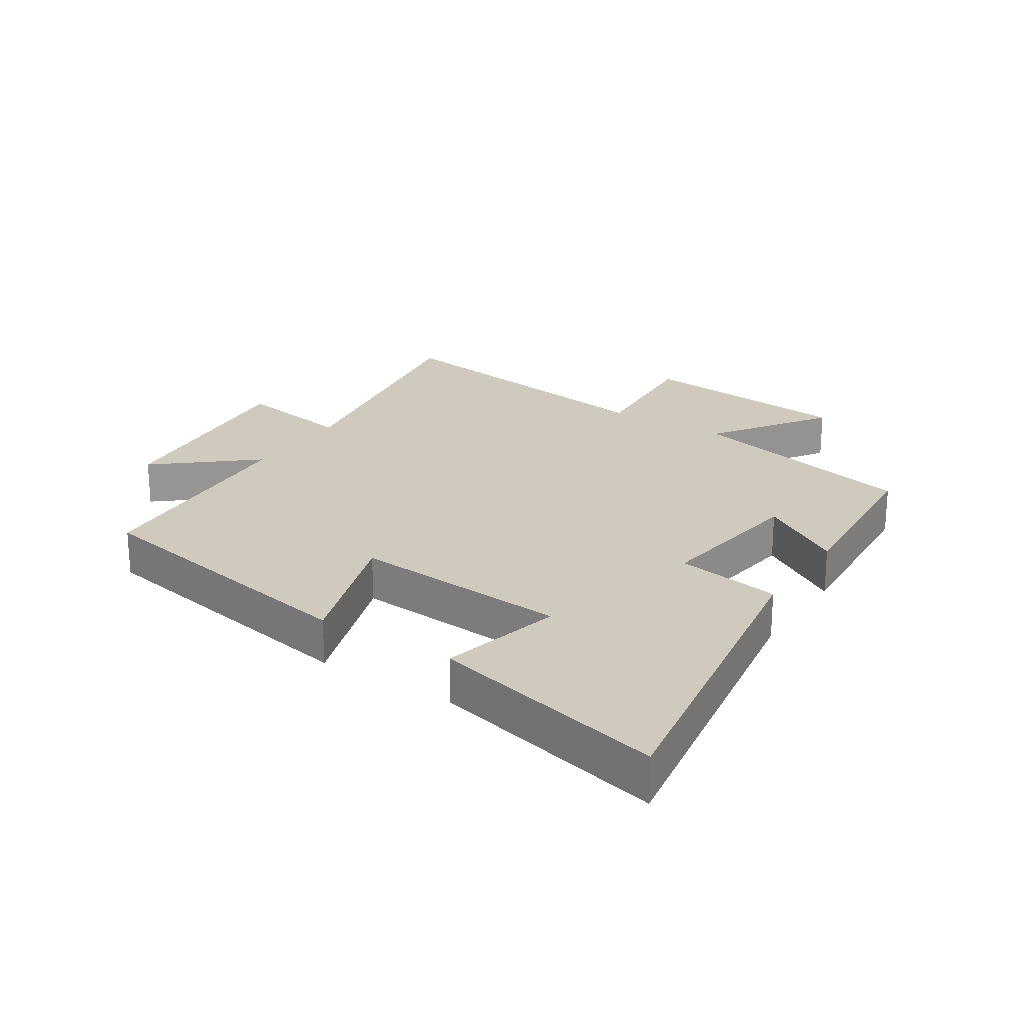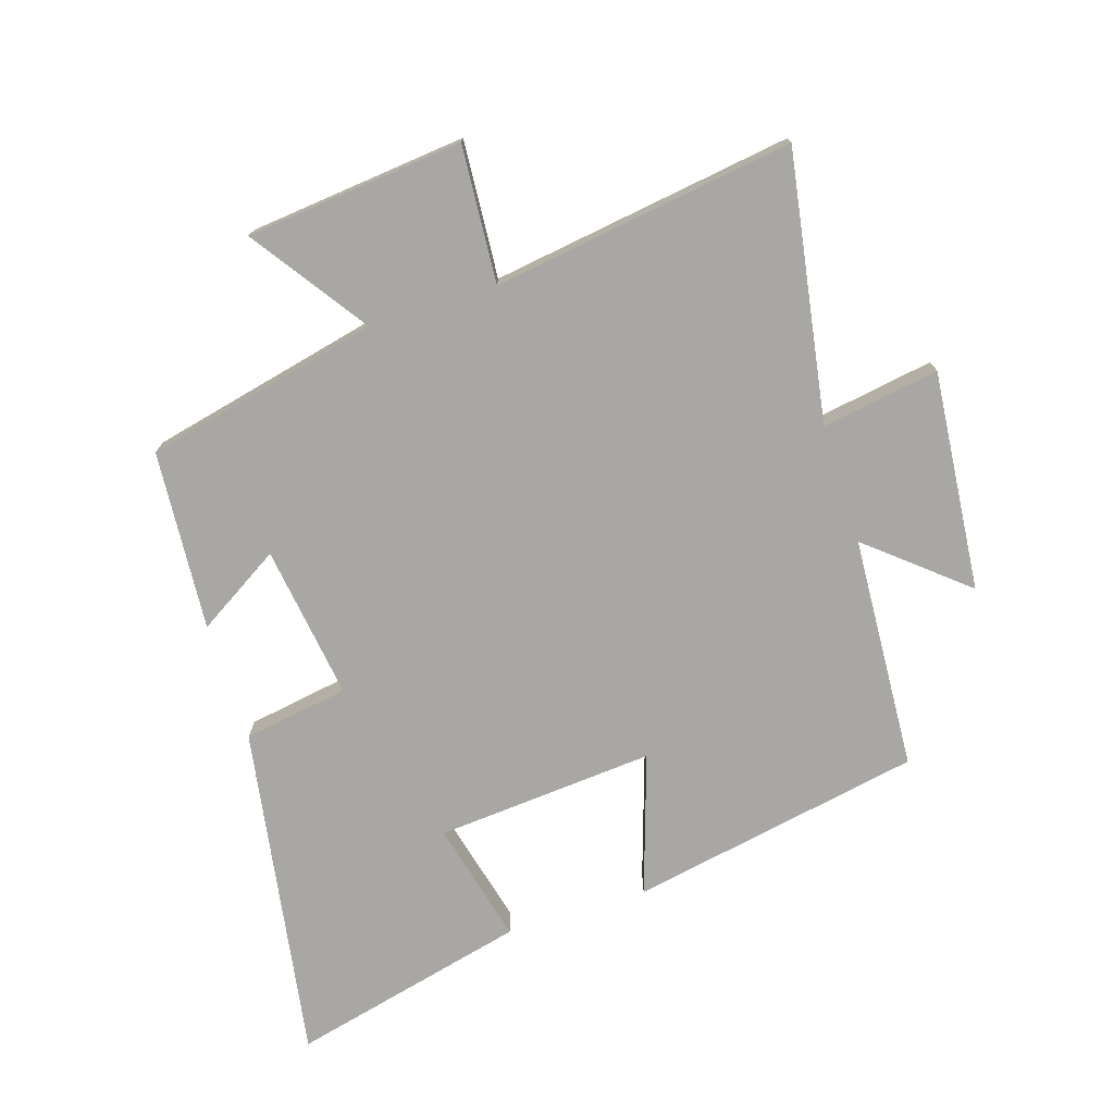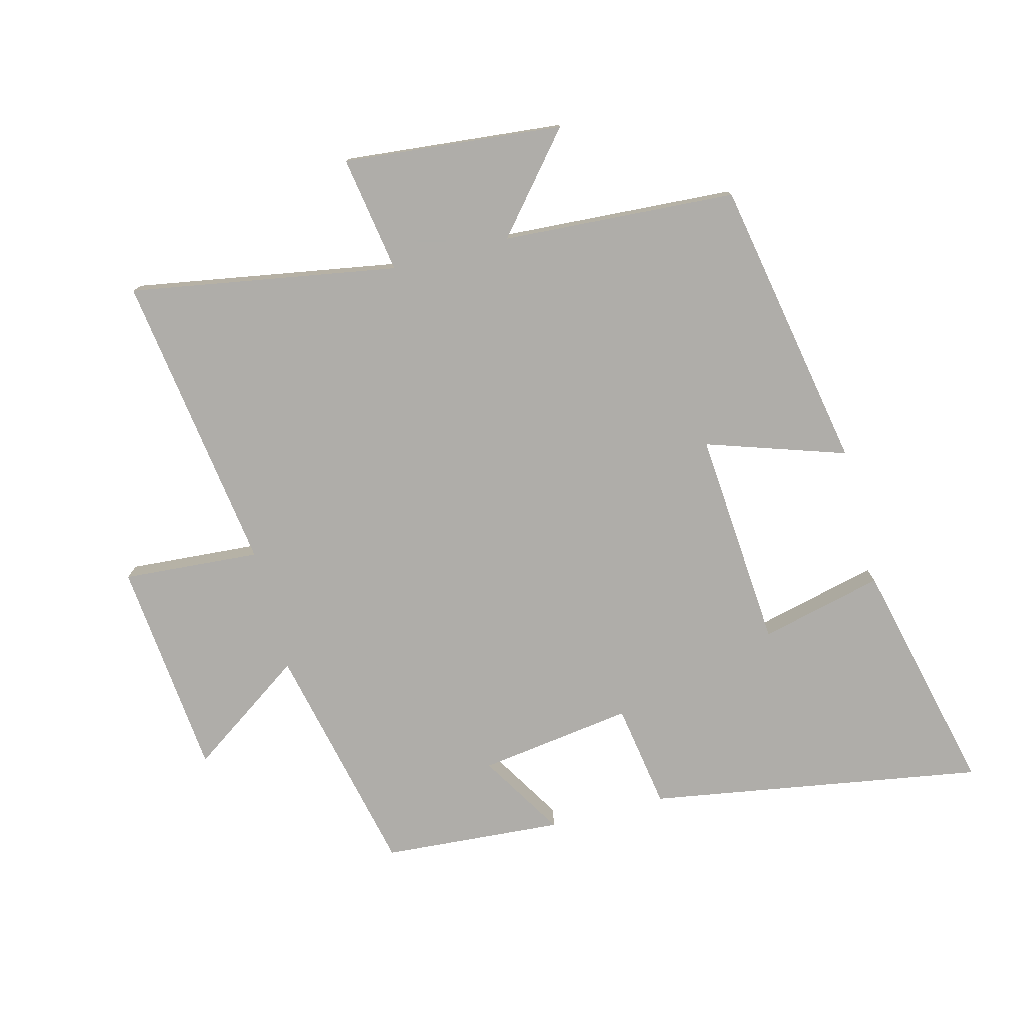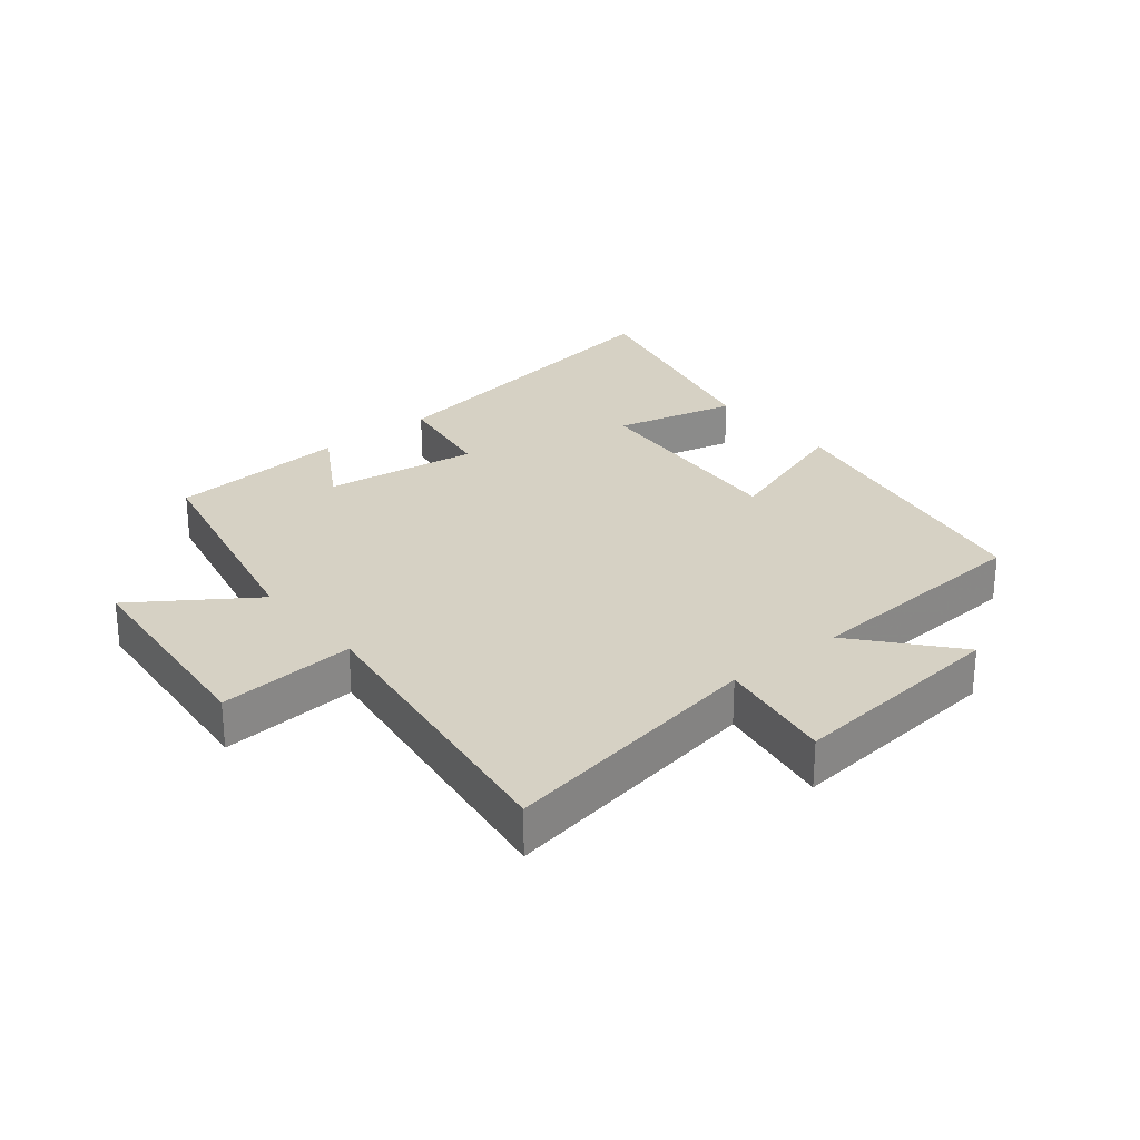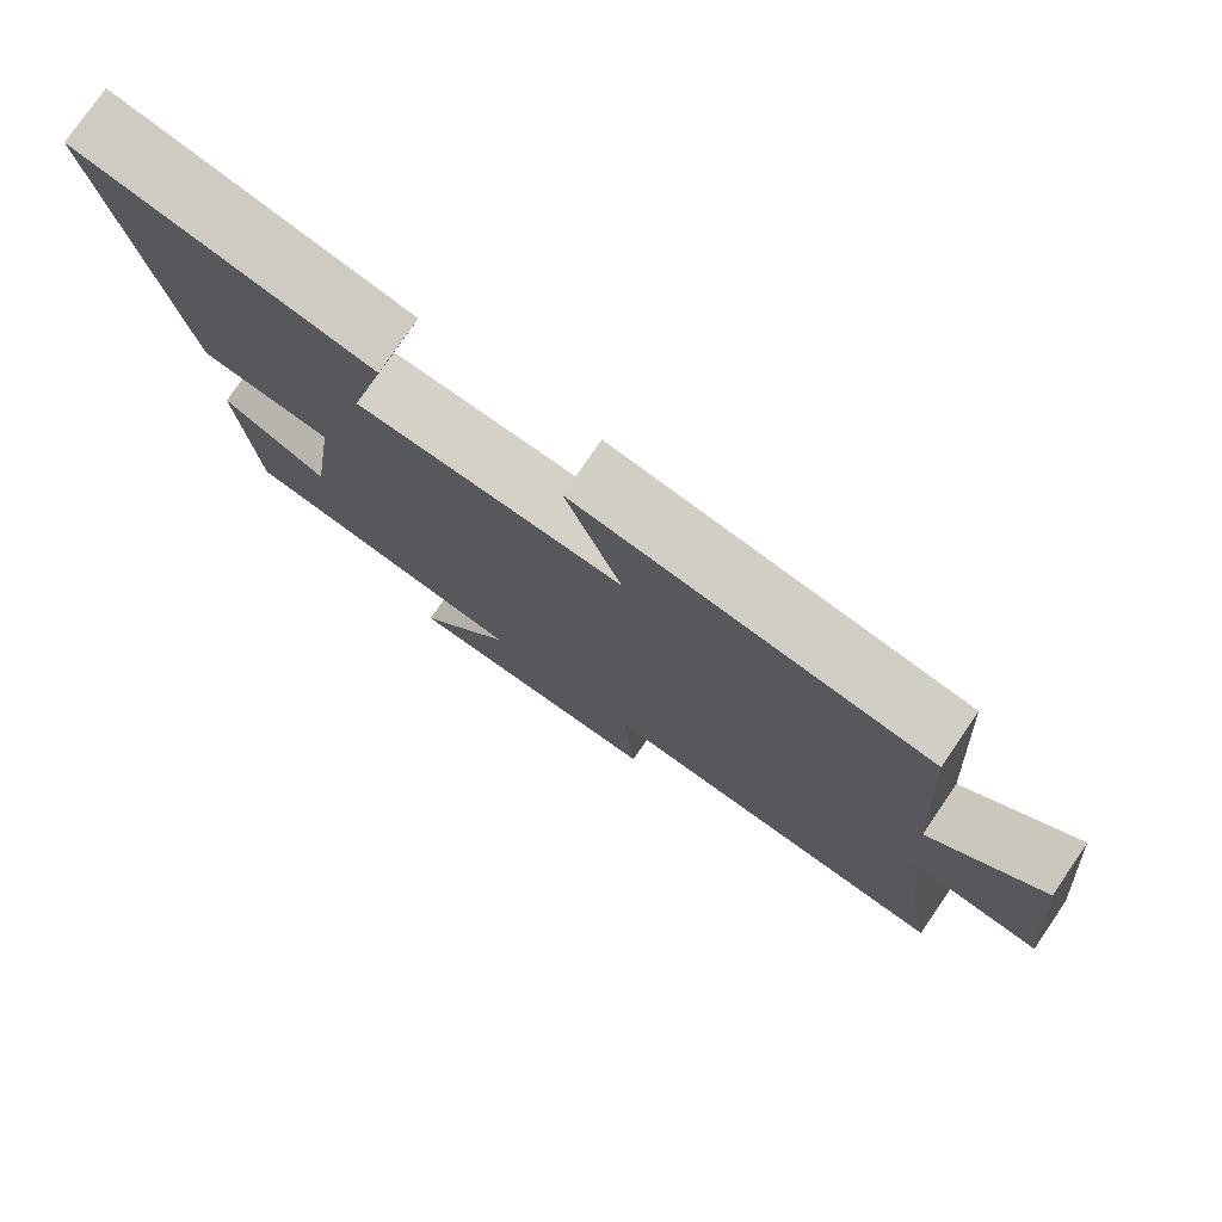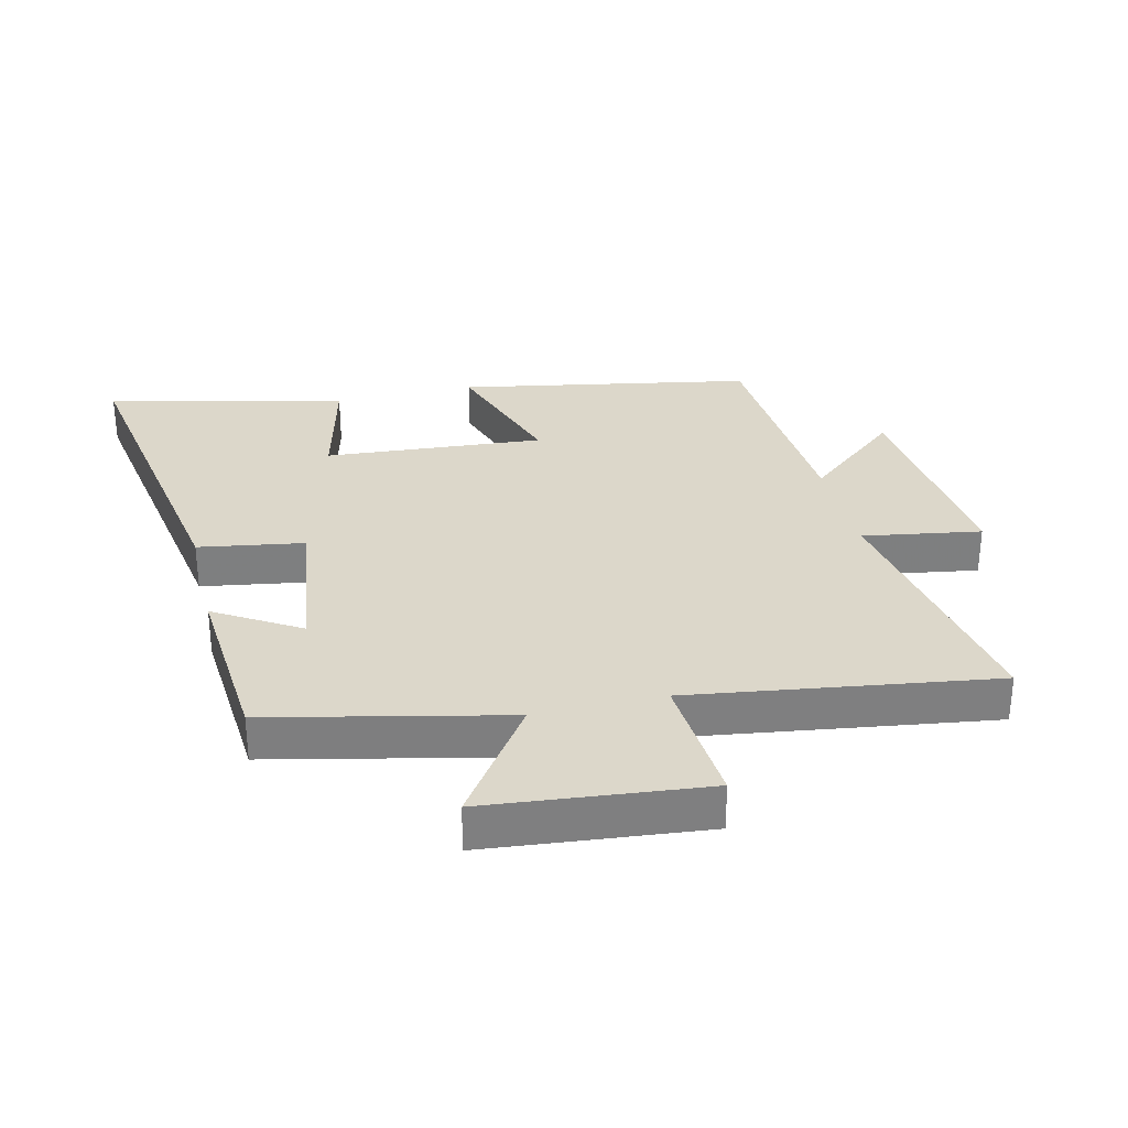
<metadata>
{"format":"obj","ext":"obj","renderer":"f3d","projection":"perspective","resolution":1024,"background":"white","views":[{"elev":22.9,"azim":33.0,"up":"+Y"},{"elev":-74.7,"azim":-162.2,"up":"+Y"},{"elev":-77.2,"azim":-75.4,"up":"+Y"},{"elev":26.8,"azim":-129.4,"up":"+Y"},{"elev":77.2,"azim":-145.6,"up":"+Z"},{"elev":30.7,"azim":166.6,"up":"+Y"}]}
</metadata>
<code>
v -0.572 0.07 -0.568
v -0.5 0.07 -0.145
v -0.686 0.07 -0.175
v -0.652 0.07 0.173
v -0.5 0.07 0.045
v -0.477 0.07 0.415
v -0.014 0.07 0.5
v -0.087 0.07 0.28
v 0.259 0.07 0.306
v 0.212 0.07 0.5
v 0.588 0.07 0.589
v 0.5 0.07 0.058
v 0.333 0.07 0.031
v 0.367 0.07 -0.213
v 0.5 0.07 -0.132
v 0.479 0.07 -0.417
v 0.107 0.07 -0.5
v 0.233 0.07 -0.683
v -0.111 0.07 -0.717
v -0.095 0.07 -0.5
v -0.572 0 -0.568
v -0.5 0 -0.145
v -0.686 0 -0.175
v -0.652 0 0.173
v -0.5 0 0.045
v -0.477 0 0.415
v -0.014 0 0.5
v -0.087 0 0.28
v 0.259 0 0.306
v 0.212 0 0.5
v 0.588 0 0.589
v 0.5 0 0.058
v 0.333 0 0.031
v 0.367 0 -0.213
v 0.5 0 -0.132
v 0.479 0 -0.417
v 0.107 0 -0.5
v 0.233 0 -0.683
v -0.111 0 -0.717
v -0.095 0 -0.5
f 17 18 19 20
f 16 17 20
f 15 16 20
f 14 15 20
f 20 1 2
f 14 20 2
f 13 14 2
f 11 12 13
f 10 11 13
f 9 10 13
f 13 2 3
f 9 13 3
f 8 9 3
f 5 6 7 8
f 5 8 3
f 3 4 5
f 40 39 38 37
f 40 37 36
f 40 36 35
f 40 35 34
f 22 21 40
f 22 40 34
f 22 34 33
f 33 32 31
f 33 31 30
f 33 30 29
f 23 22 33
f 23 33 29
f 23 29 28
f 28 27 26 25
f 23 28 25
f 25 24 23
f 1 21 22 2
f 2 22 23 3
f 3 23 24 4
f 4 24 25 5
f 5 25 26 6
f 6 26 27 7
f 7 27 28 8
f 8 28 29 9
f 9 29 30 10
f 10 30 31 11
f 11 31 32 12
f 12 32 33 13
f 13 33 34 14
f 14 34 35 15
f 15 35 36 16
f 16 36 37 17
f 17 37 38 18
f 18 38 39 19
f 19 39 40 20
f 20 40 21 1

</code>
